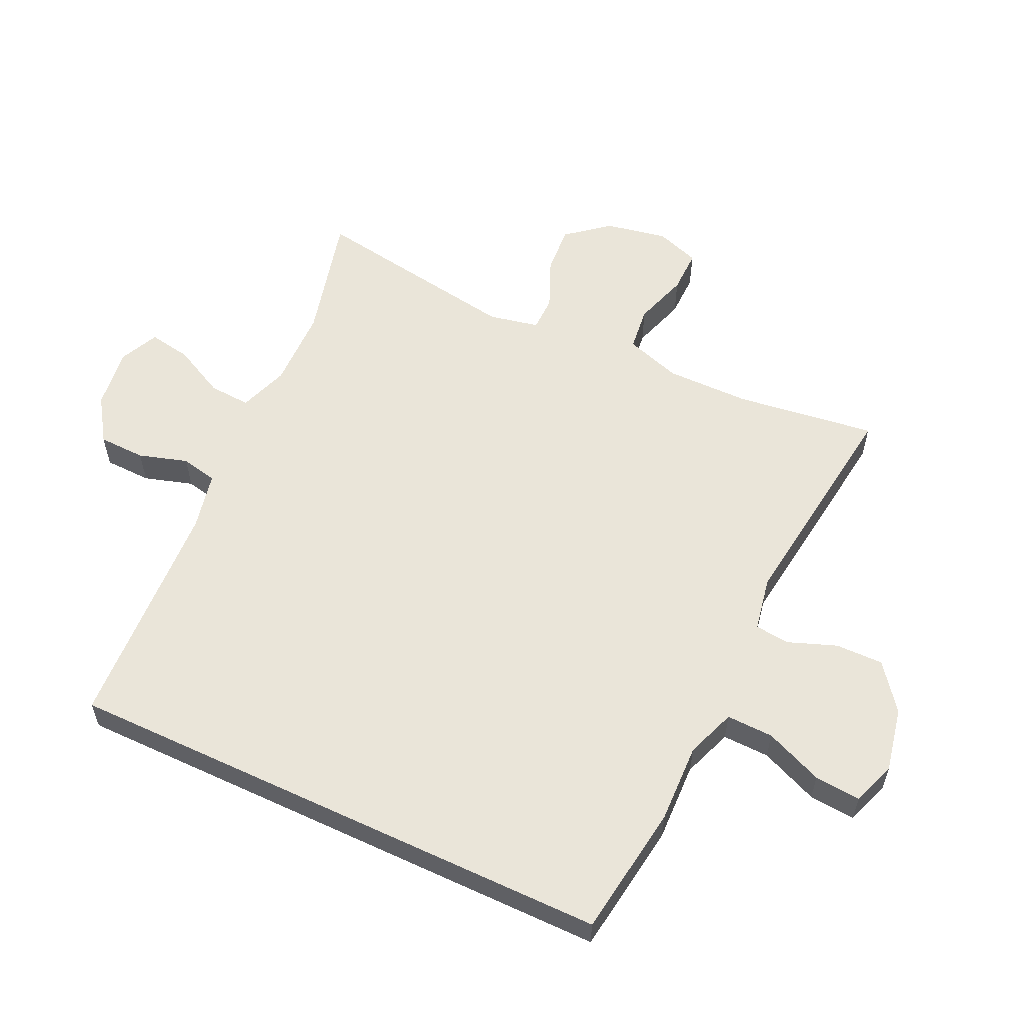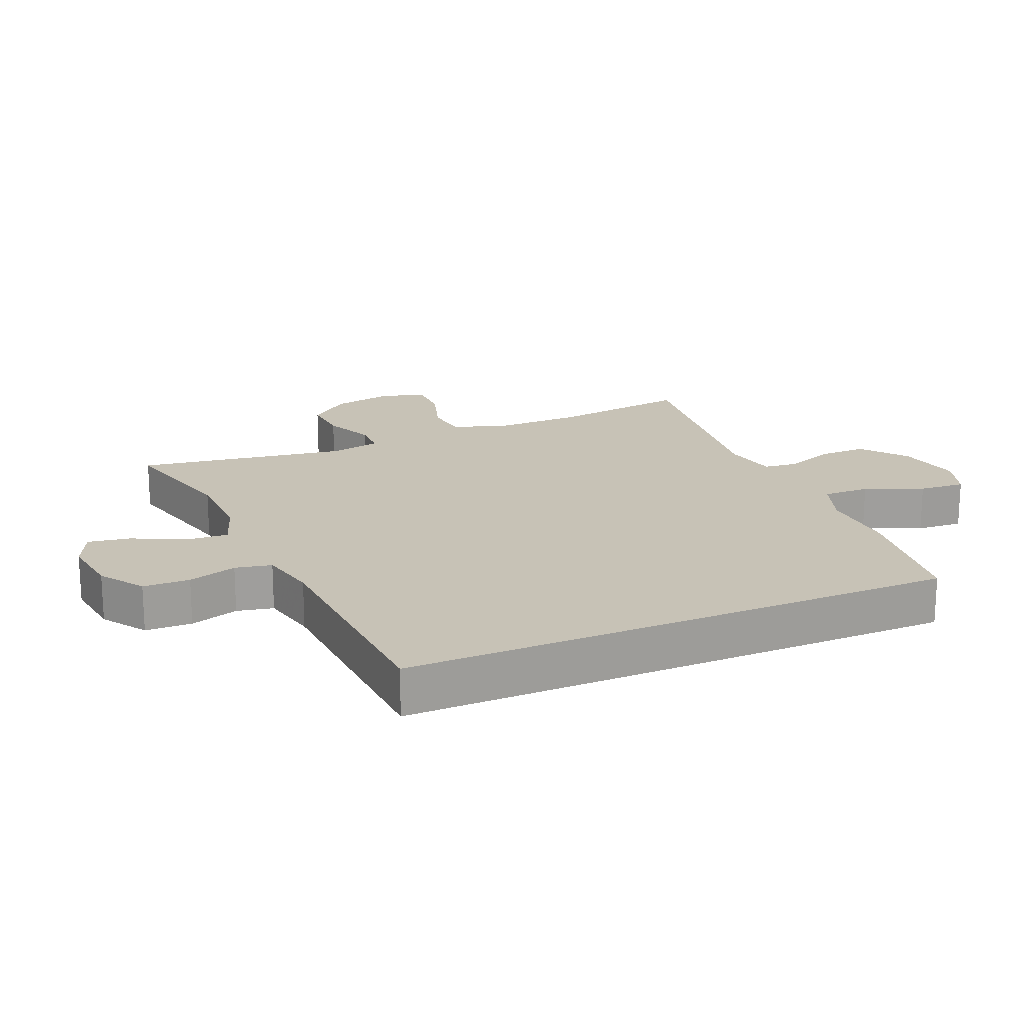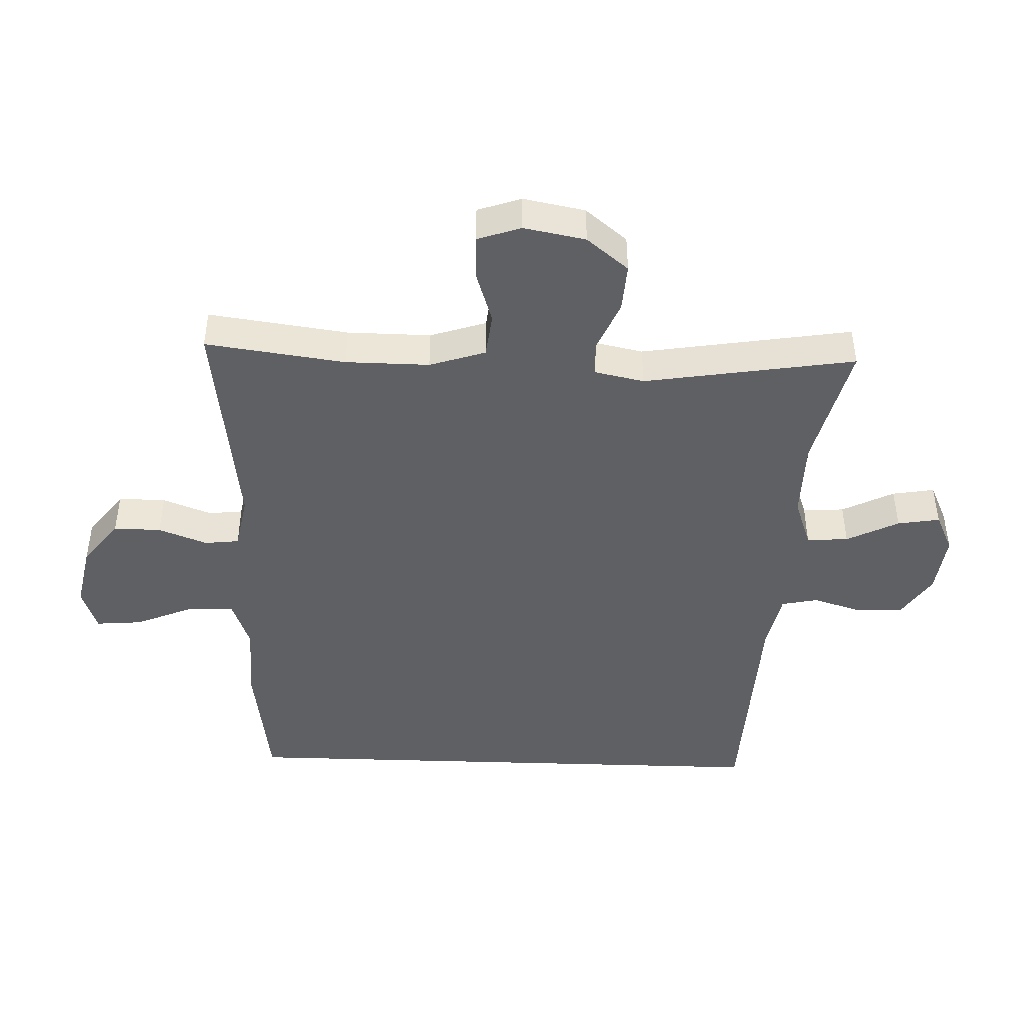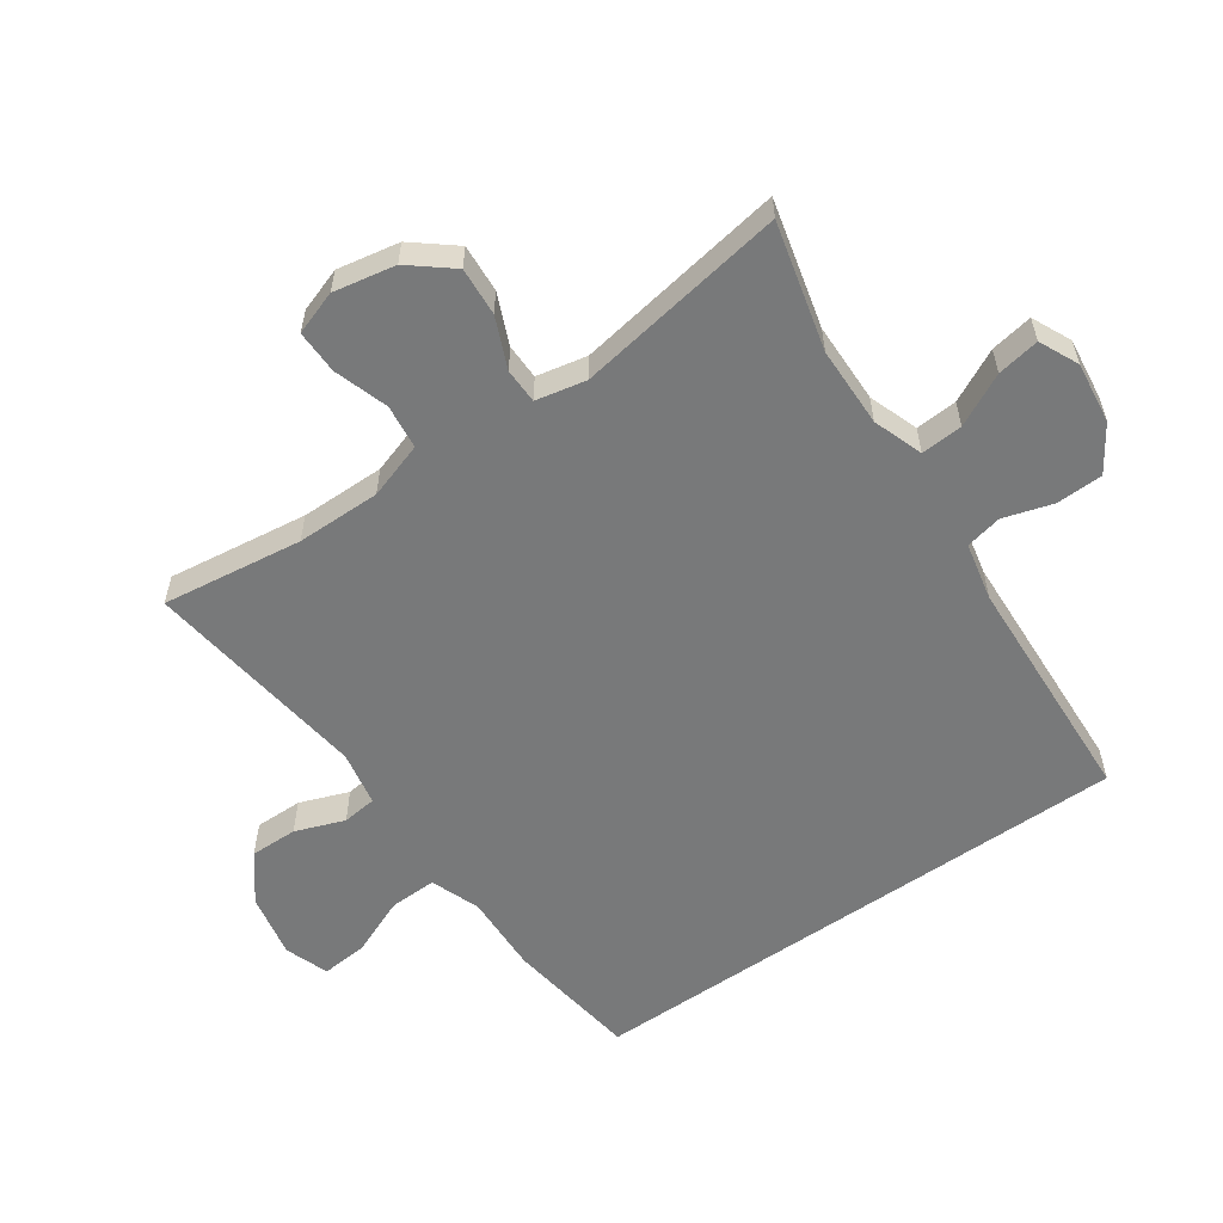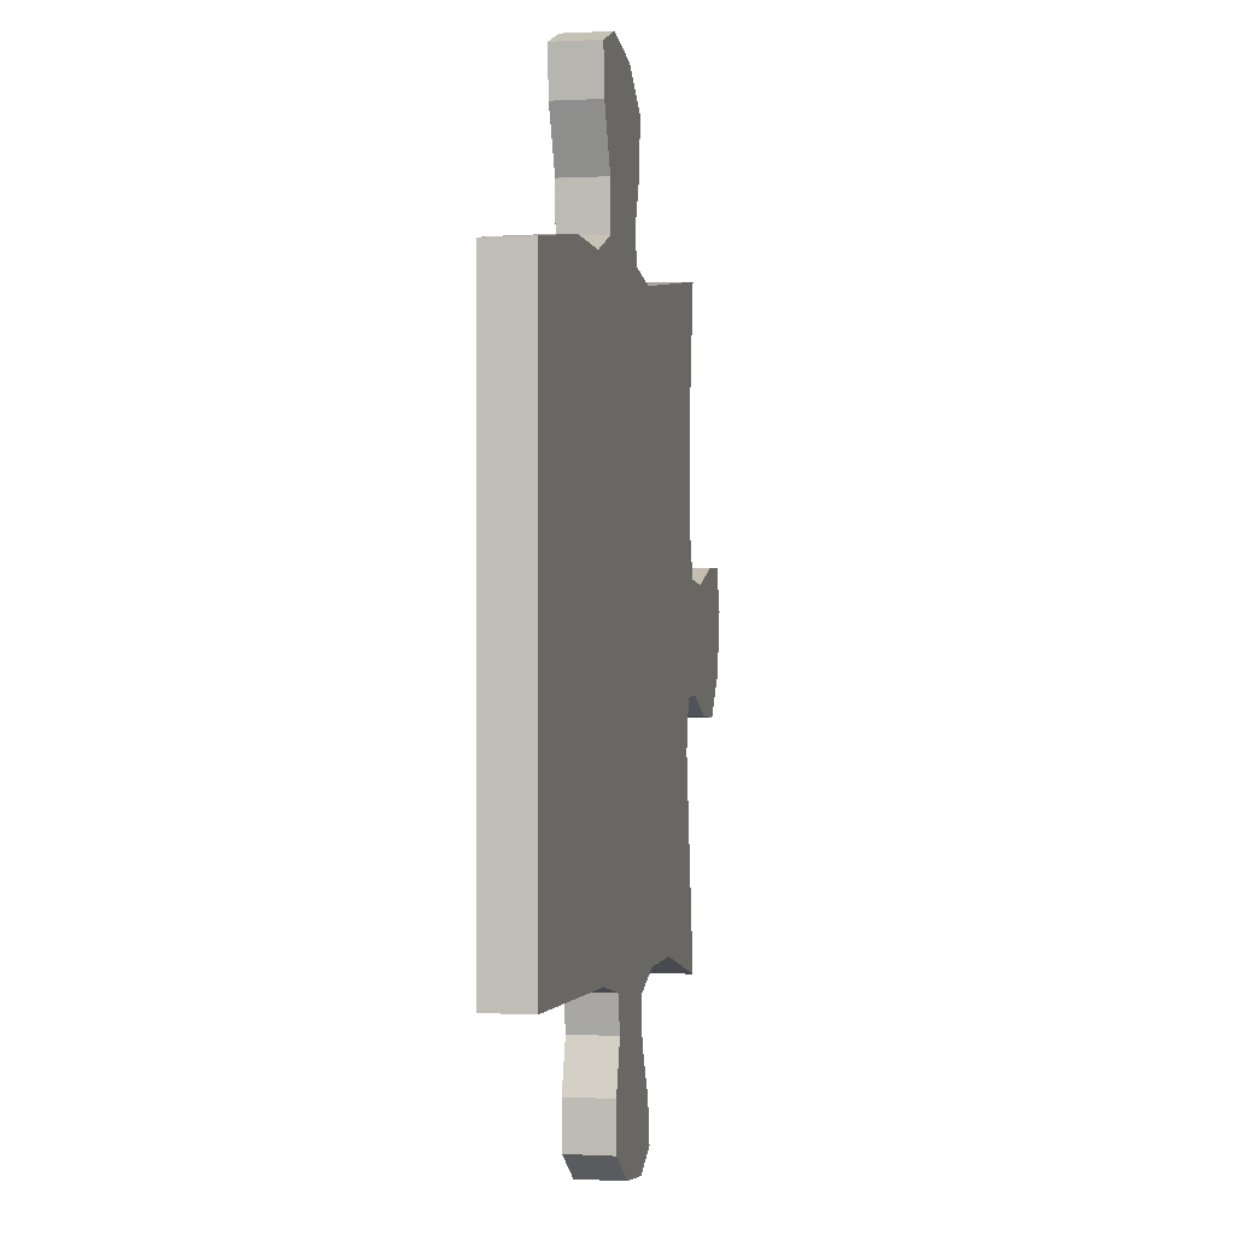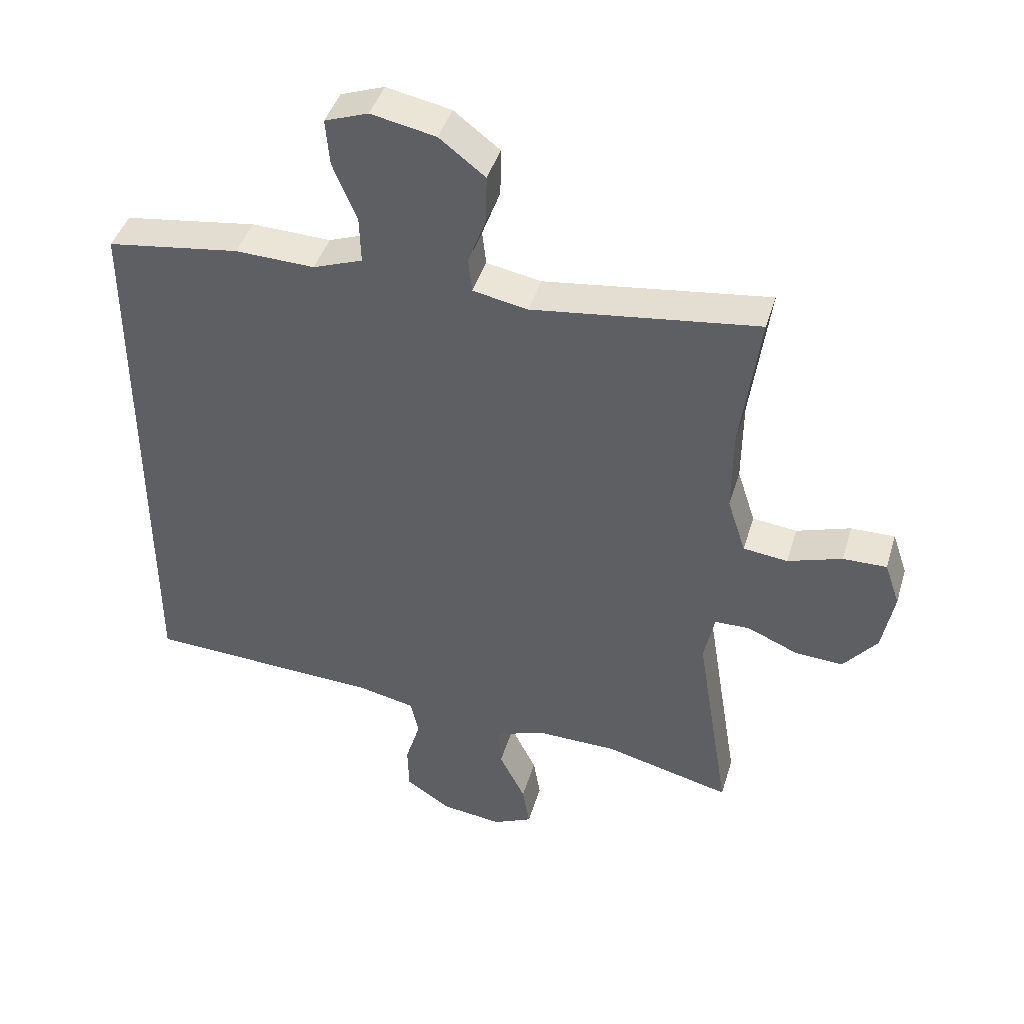
<metadata>
{"format":"obj","ext":"obj","renderer":"f3d","projection":"perspective","resolution":1024,"background":"white","views":[{"elev":57.9,"azim":-64.9,"up":"+Y"},{"elev":19.2,"azim":-113.5,"up":"+Y"},{"elev":-45.0,"azim":88.0,"up":"+Y"},{"elev":-57.7,"azim":124.9,"up":"+Y"},{"elev":0.2,"azim":-78.7,"up":"+Z"},{"elev":42.8,"azim":16.3,"up":"+Z"}]}
</metadata>
<code>
v -0.5 0.07 -0.417
v -0.5 0.07 0.437
v -0.296 0.07 0.466
v -0.174 0.07 0.462
v -0.098 0.07 0.49
v -0.1 0.07 0.562
v -0.137 0.07 0.651
v -0.143 0.07 0.722
v -0.076 0.07 0.746
v 0.023 0.07 0.726
v 0.093 0.07 0.672
v 0.092 0.07 0.599
v 0.064 0.07 0.524
v 0.07 0.07 0.471
v 0.154 0.07 0.455
v 0.5 0.07 0.5
v 0.471 0.07 0.285
v 0.47 0.07 0.156
v 0.498 0.07 0.07
v 0.566 0.07 0.062
v 0.649 0.07 0.089
v 0.716 0.07 0.09
v 0.739 0.07 0.023
v 0.721 0.07 -0.072
v 0.669 0.07 -0.136
v 0.595 0.07 -0.131
v 0.518 0.07 -0.098
v 0.464 0.07 -0.099
v 0.448 0.07 -0.176
v 0.5 0.07 -0.5
v 0.305 0.07 -0.451
v 0.182 0.07 -0.449
v 0.106 0.07 -0.476
v 0.11 0.07 -0.54
v 0.15 0.07 -0.62
v 0.161 0.07 -0.685
v 0.101 0.07 -0.713
v 0.007 0.07 -0.701
v -0.061 0.07 -0.656
v -0.063 0.07 -0.584
v -0.04 0.07 -0.509
v -0.052 0.07 -0.453
v -0.141 0.07 -0.434
v -0.5 0 -0.417
v -0.5 0 0.437
v -0.296 0 0.466
v -0.174 0 0.462
v -0.098 0 0.49
v -0.1 0 0.562
v -0.137 0 0.651
v -0.143 0 0.722
v -0.076 0 0.746
v 0.023 0 0.726
v 0.093 0 0.672
v 0.092 0 0.599
v 0.064 0 0.524
v 0.07 0 0.471
v 0.154 0 0.455
v 0.5 0 0.5
v 0.471 0 0.285
v 0.47 0 0.156
v 0.498 0 0.07
v 0.566 0 0.062
v 0.649 0 0.089
v 0.716 0 0.09
v 0.739 0 0.023
v 0.721 0 -0.072
v 0.669 0 -0.136
v 0.595 0 -0.131
v 0.518 0 -0.098
v 0.464 0 -0.099
v 0.448 0 -0.176
v 0.5 0 -0.5
v 0.305 0 -0.451
v 0.182 0 -0.449
v 0.106 0 -0.476
v 0.11 0 -0.54
v 0.15 0 -0.62
v 0.161 0 -0.685
v 0.101 0 -0.713
v 0.007 0 -0.701
v -0.061 0 -0.656
v -0.063 0 -0.584
v -0.04 0 -0.509
v -0.052 0 -0.453
v -0.141 0 -0.434
f 39 40 41
f 38 39 41
f 37 38 41
f 36 37 41
f 35 36 41
f 34 35 41
f 33 34 41 42
f 32 33 42 43
f 29 30 31
f 2 3 4
f 1 2 4
f 43 1 4
f 32 43 4
f 31 32 4
f 29 31 4
f 28 29 4
f 25 26 27
f 24 25 27
f 23 24 27
f 22 23 27
f 21 22 27
f 20 21 27
f 19 20 27 28
f 15 16 17
f 14 15 17 18
f 11 12 13
f 10 11 13
f 9 10 13
f 8 9 13
f 7 8 13
f 6 7 13
f 5 6 13 14
f 18 19 28
f 14 18 28
f 5 14 28
f 4 5 28
f 84 83 82
f 84 82 81
f 84 81 80
f 84 80 79
f 84 79 78
f 84 78 77
f 85 84 77 76
f 86 85 76 75
f 74 73 72
f 47 46 45
f 47 45 44
f 47 44 86
f 47 86 75
f 47 75 74
f 47 74 72
f 47 72 71
f 70 69 68
f 70 68 67
f 70 67 66
f 70 66 65
f 70 65 64
f 70 64 63
f 71 70 63 62
f 60 59 58
f 61 60 58 57
f 56 55 54
f 56 54 53
f 56 53 52
f 56 52 51
f 56 51 50
f 56 50 49
f 57 56 49 48
f 71 62 61
f 71 61 57
f 71 57 48
f 71 48 47
f 1 44 45 2
f 2 45 46 3
f 3 46 47 4
f 4 47 48 5
f 5 48 49 6
f 6 49 50 7
f 7 50 51 8
f 8 51 52 9
f 9 52 53 10
f 10 53 54 11
f 11 54 55 12
f 12 55 56 13
f 13 56 57 14
f 14 57 58 15
f 15 58 59 16
f 16 59 60 17
f 17 60 61 18
f 18 61 62 19
f 19 62 63 20
f 20 63 64 21
f 21 64 65 22
f 22 65 66 23
f 23 66 67 24
f 24 67 68 25
f 25 68 69 26
f 26 69 70 27
f 27 70 71 28
f 28 71 72 29
f 29 72 73 30
f 30 73 74 31
f 31 74 75 32
f 32 75 76 33
f 33 76 77 34
f 34 77 78 35
f 35 78 79 36
f 36 79 80 37
f 37 80 81 38
f 38 81 82 39
f 39 82 83 40
f 40 83 84 41
f 41 84 85 42
f 42 85 86 43
f 43 86 44 1

</code>
